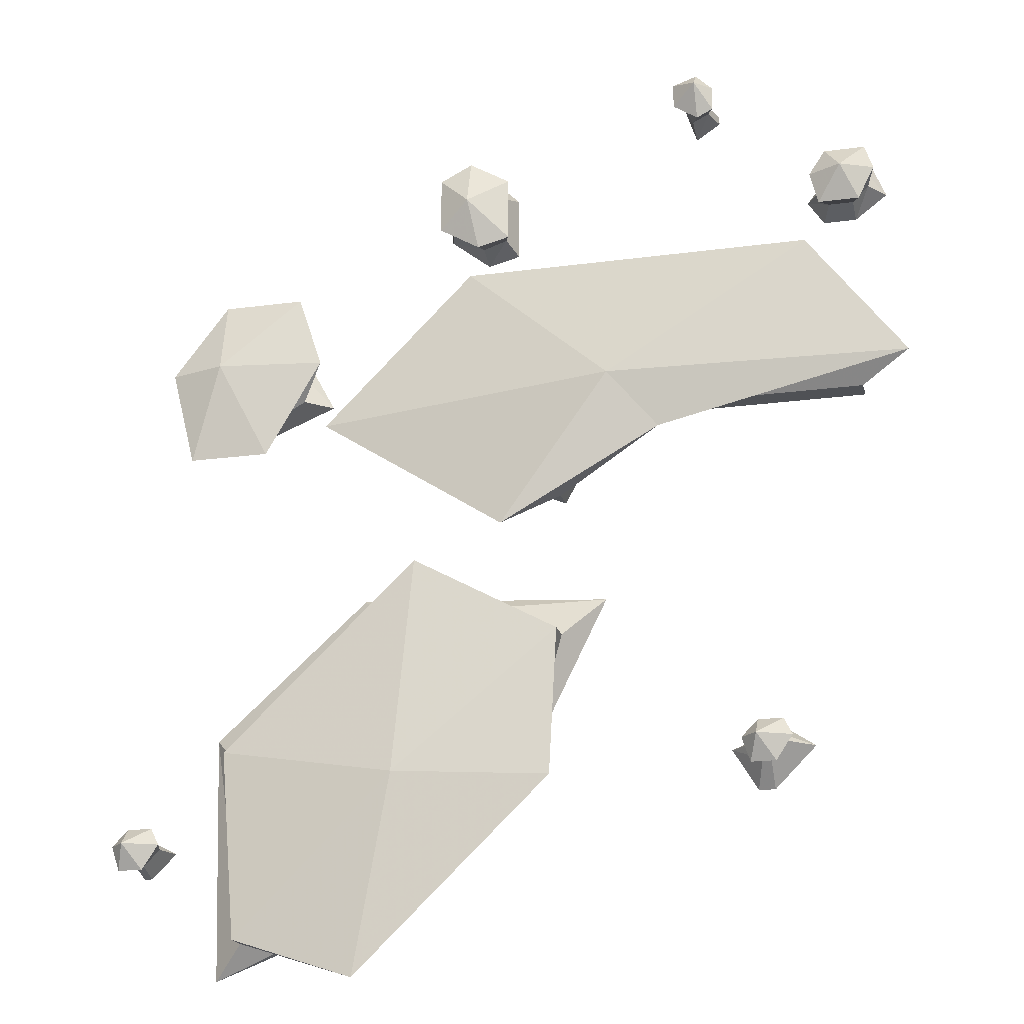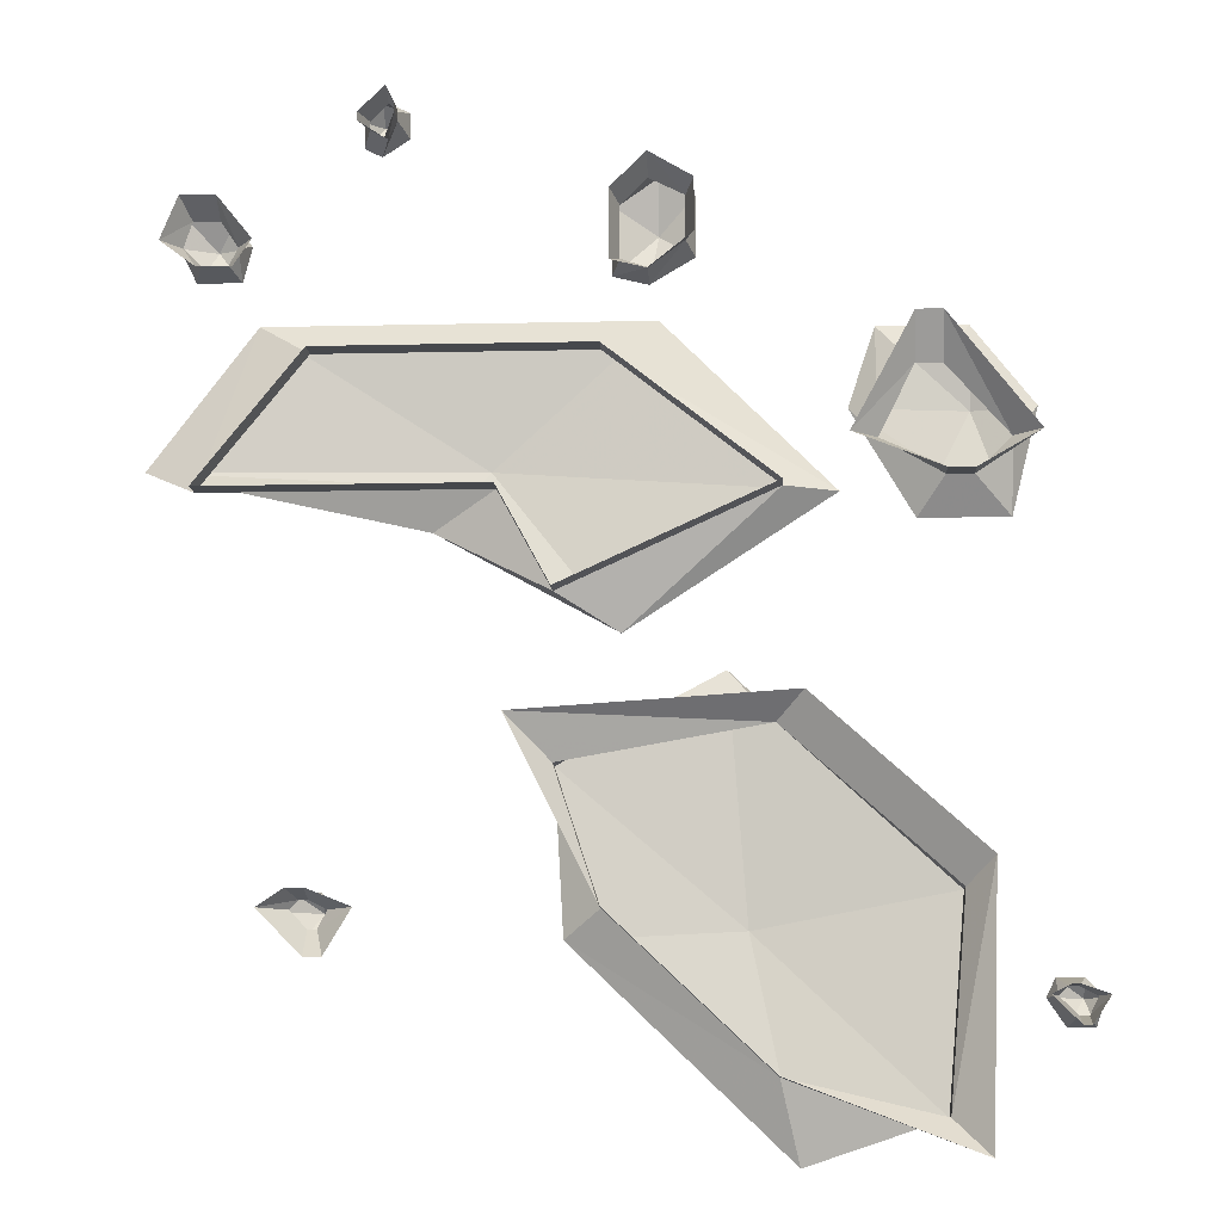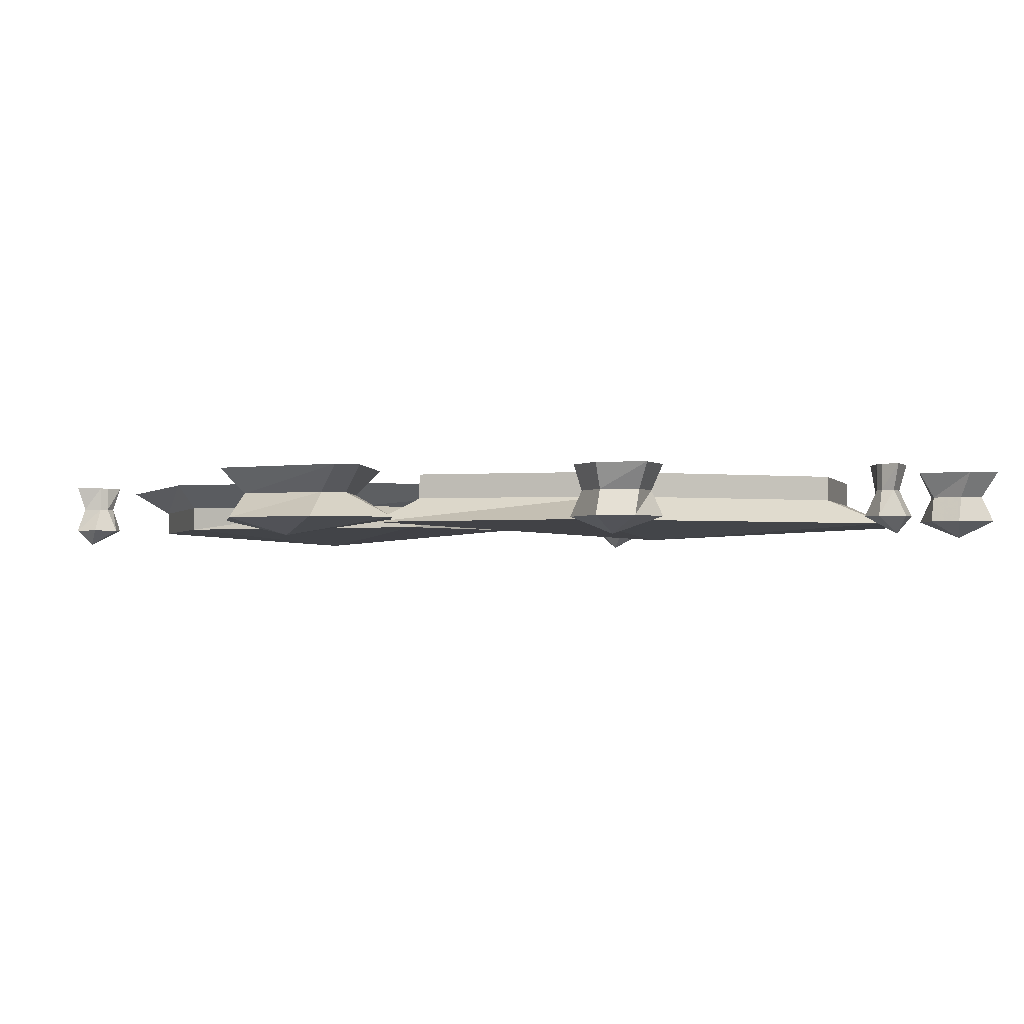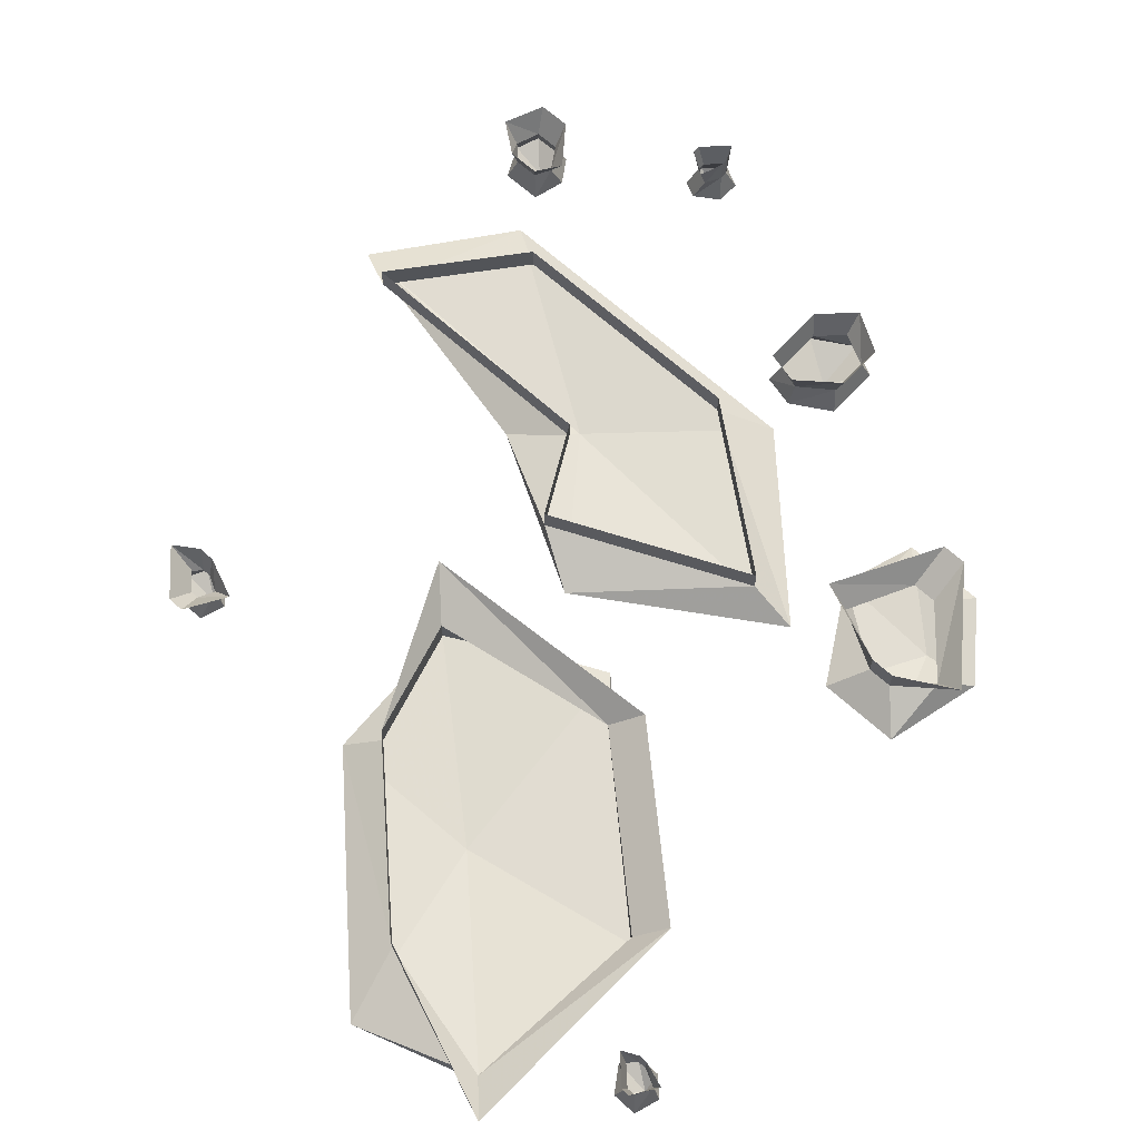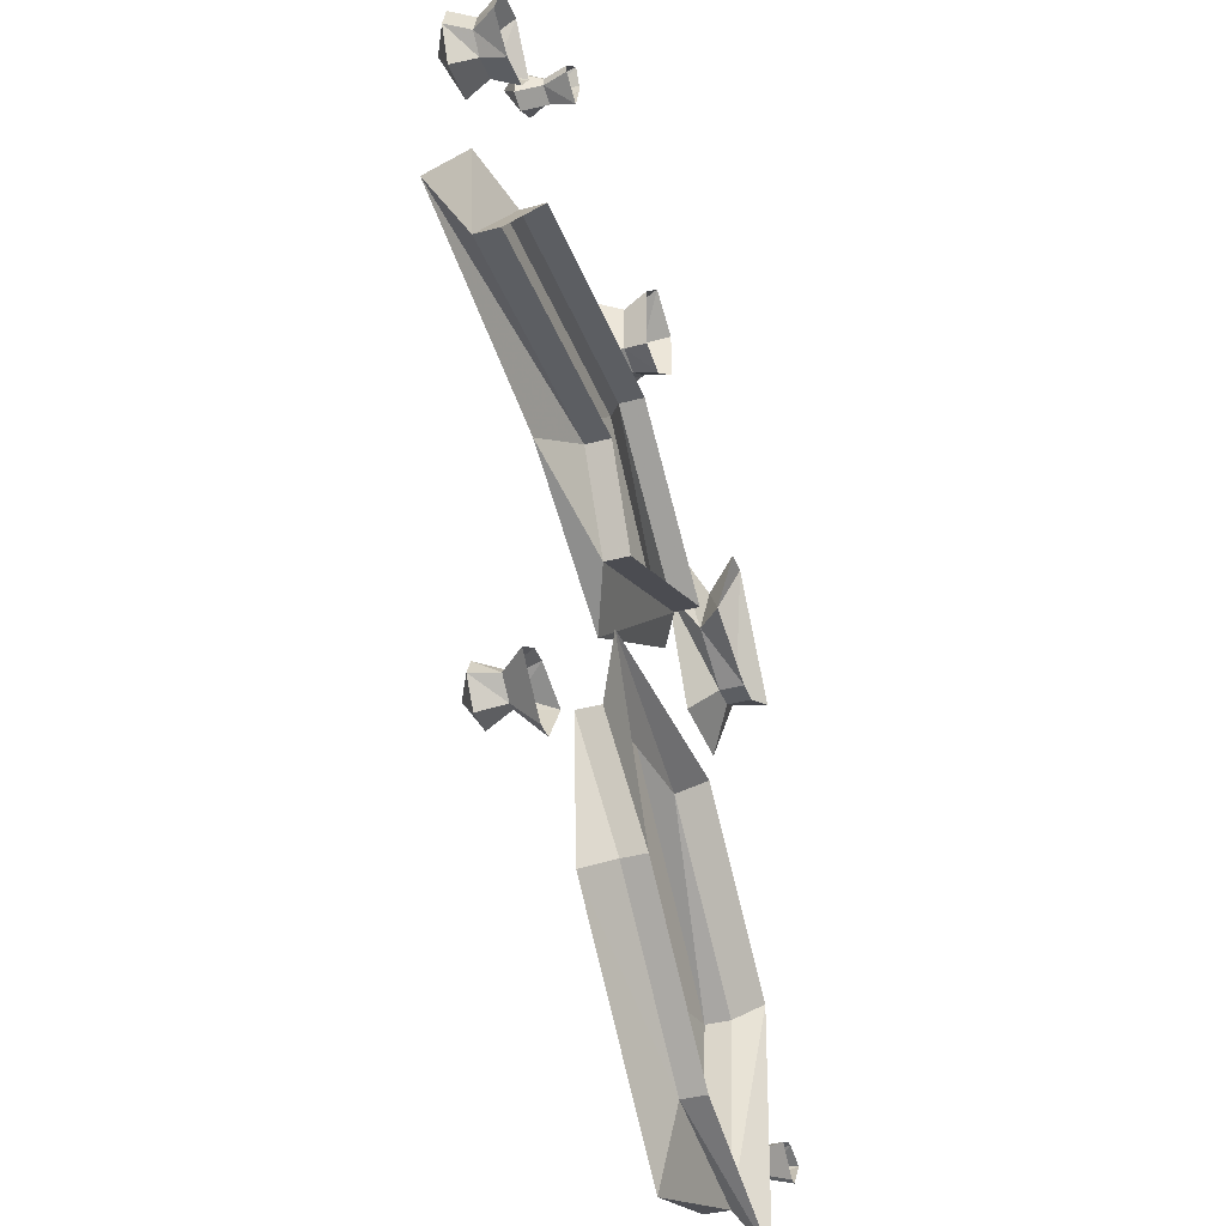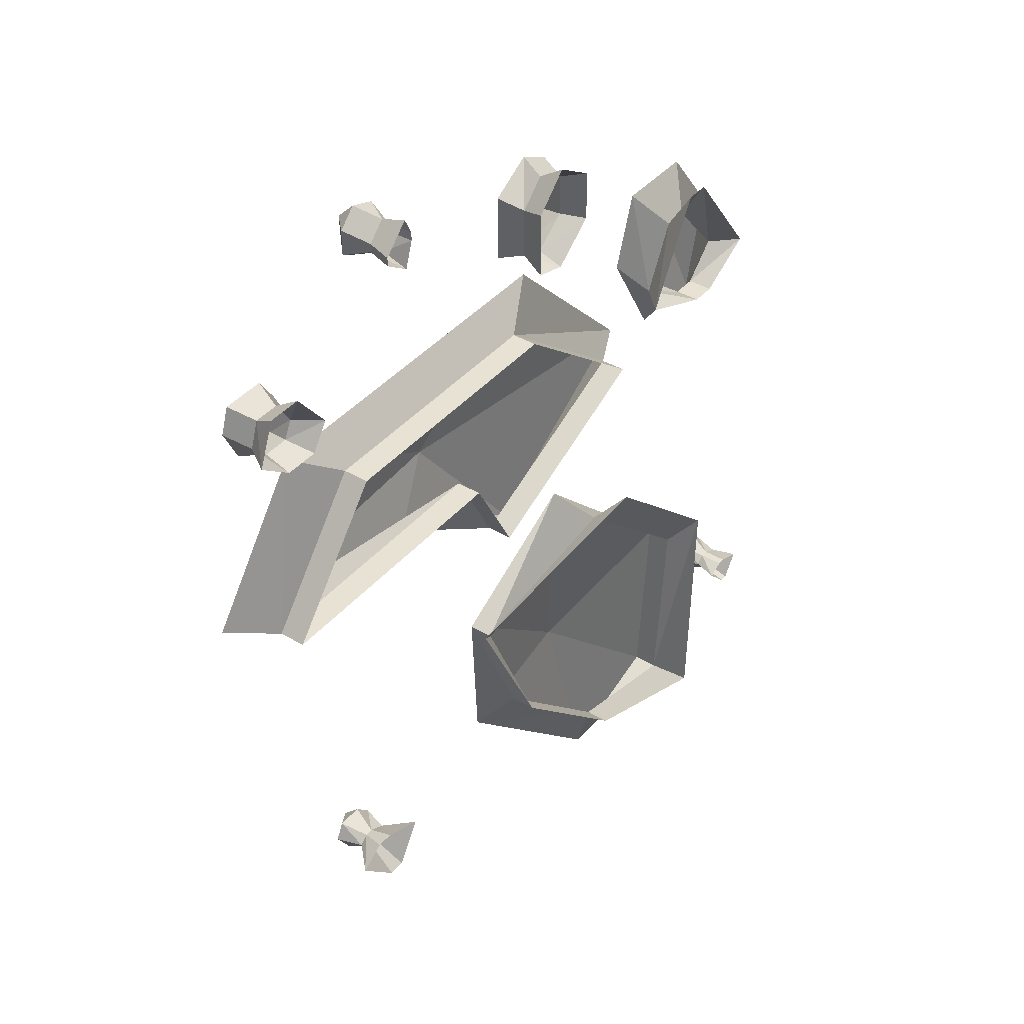
<metadata>
{"format":"obj","ext":"obj","renderer":"f3d","projection":"perspective","resolution":1024,"background":"white","views":[{"elev":-19.9,"azim":14.0,"up":"+Z"},{"elev":-11.2,"azim":-176.8,"up":"+Z"},{"elev":-2.1,"azim":-22.7,"up":"+Y"},{"elev":65.4,"azim":-137.5,"up":"+Y"},{"elev":-37.7,"azim":109.0,"up":"+Z"},{"elev":40.0,"azim":126.1,"up":"+Z"}]}
</metadata>
<code>
v -0.007812 -0.01562 0.2969
v -0.03906 0 0.2734
v 0 0 0.25
v 0.03125 0 0.2578
v 0.03125 0 0.3203
v -0.007812 0 0.3438
v -0.03906 0 0.3281
v -0.03125 0.02344 0.3203
v -0.03125 0.02344 0.2812
v 0 0.02344 0.2578
v 0.02344 0.02344 0.2656
v 0.02344 0.02344 0.3125
v 0 0.02344 0.3359
v 0 0.04688 0.3516
v -0.03906 0.04688 0.3281
v -0.03906 0.04688 0.2812
v 0 0.04688 0.25
v 0.03125 0.04688 0.2578
v 0.03125 0.04688 0.3203
v -0.07812 -0.01562 -0.2891
v 0.07031 0 -0.2969
v 0.07812 0 -0.1562
v -0.0625 0 -0.07812
v -0.25 0 -0.2578
v -0.2344 0 -0.4375
v -0.1172 0 -0.4766
v -0.1016 0.02344 -0.4062
v 0.03906 0.02344 -0.2734
v 0.07812 0.02344 -0.1562
v -0.1016 0.02344 -0.125
v -0.25 0.02344 -0.2578
v -0.2344 0.02344 -0.4375
v -0.2656 0.04688 -0.4688
v -0.1016 0.04688 -0.4062
v 0.03906 0.04688 -0.2734
v 0.1172 0.04688 -0.1172
v -0.125 0.04688 -0.1016
v -0.2734 0.04688 -0.2344
v 0.1328 -0.01562 0.09375
v -0.007812 0 0.2188
v -0.1562 0 0.07031
v 0.02344 0 -0.04688
v 0.1797 0 0.03906
v 0.4219 0 0.09375
v 0.3281 0 0.2188
v 0.2812 0.02344 0.1875
v 0.03906 0.02344 0.1875
v -0.1094 0.02344 0.07031
v 0.07812 0.02344 -0.01562
v 0.125 0.02344 0.07031
v 0.375 0.02344 0.07031
v 0.375 0.04688 0.07031
v 0.2812 0.04688 0.1875
v 0.03906 0.04688 0.1875
v -0.1094 0.04688 0.07031
v 0.07812 0.04688 -0.01562
v 0.125 0.04688 0.07031
v 0.3672 -0.01562 0.2891
v 0.3516 0 0.3125
v 0.3359 0 0.2891
v 0.3438 0 0.2578
v 0.3828 0 0.2578
v 0.3984 0 0.2891
v 0.3906 0 0.3125
v 0.3828 0.02344 0.3047
v 0.3594 0.02344 0.3047
v 0.3438 0.02344 0.2812
v 0.3516 0.02344 0.2656
v 0.375 0.02344 0.2656
v 0.3906 0.02344 0.2812
v 0.4062 0.04688 0.2812
v 0.3906 0.04688 0.3203
v 0.3594 0.04688 0.3203
v 0.3281 0.04688 0.2812
v 0.3438 0.04688 0.2578
v 0.375 0.04688 0.2578
v -0.3438 -0.01562 -0.3438
v -0.3438 0 -0.3281
v -0.3594 0 -0.3438
v -0.3516 0 -0.3672
v -0.3281 0 -0.3672
v -0.3125 0 -0.3438
v -0.3203 0 -0.3281
v -0.3281 0.02344 -0.3359
v -0.3359 0.02344 -0.3359
v -0.3516 0.02344 -0.3438
v -0.3438 0.02344 -0.3594
v -0.3359 0.02344 -0.3594
v -0.3203 0.02344 -0.3438
v -0.3125 0.04688 -0.3438
v -0.3281 0.04688 -0.3359
v -0.3359 0.04688 -0.3359
v -0.3594 0.04688 -0.3438
v -0.3438 0.04688 -0.3672
v -0.3359 0.04688 -0.3672
v -0.2656 -0.01562 0.1406
v -0.2656 0 0.2109
v -0.3203 0 0.1406
v -0.2969 0 0.04688
v -0.2188 0 0.04688
v -0.1641 0 0.1406
v -0.1875 0 0.2109
v -0.2188 0.02344 0.1719
v -0.2422 0.02344 0.1719
v -0.2969 0.02344 0.1094
v -0.2656 0.02344 0.07812
v -0.2422 0.02344 0.07812
v -0.1875 0.02344 0.1094
v -0.1641 0.04688 0.1094
v -0.2188 0.04688 0.2109
v -0.2422 0.04688 0.2109
v -0.3203 0.04688 0.1094
v -0.2656 0.04688 0.07812
v -0.2422 0.04688 0.07812
v 0.2656 -0.01562 -0.2734
v 0.2656 0 -0.2578
v 0.25 0 -0.2734
v 0.2578 0 -0.2969
v 0.2812 0 -0.2969
v 0.2969 0 -0.2734
v 0.2891 0 -0.2578
v 0.2812 0.02344 -0.2656
v 0.2734 0.02344 -0.2656
v 0.2578 0.02344 -0.2734
v 0.2656 0.02344 -0.2891
v 0.2734 0.02344 -0.2891
v 0.2891 0.02344 -0.2734
v 0.3125 0.04688 -0.2734
v 0.2891 0.04688 -0.2578
v 0.2734 0.04688 -0.2578
v 0.2344 0.04688 -0.2734
v 0.2578 0.04688 -0.3125
v 0.2734 0.04688 -0.3125
v 0.2266 -0.01562 0.3984
v 0.2422 0 0.3984
v 0.2266 0 0.4141
v 0.2031 0 0.4062
v 0.2031 0 0.3828
v 0.2266 0 0.3672
v 0.2422 0 0.375
v 0.2344 0.02344 0.3828
v 0.2344 0.02344 0.3906
v 0.2188 0.02344 0.4062
v 0.2109 0.02344 0.3984
v 0.2109 0.02344 0.3906
v 0.2188 0.02344 0.375
v 0.2188 0.04688 0.3672
v 0.2422 0.04688 0.3828
v 0.2422 0.04688 0.3906
v 0.2188 0.04688 0.4141
v 0.2109 0.04688 0.3984
v 0.2109 0.04688 0.3906
f 1 2 3
f 1 3 4
f 1 4 5
f 1 5 6
f 1 6 7
f 1 7 2
f 20 21 22
f 20 22 23
f 20 23 24
f 20 24 25
f 20 25 26
f 20 26 21
f 39 40 41
f 39 41 42
f 39 42 43
f 39 43 44
f 39 44 45
f 39 45 40
f 58 59 60
f 58 60 61
f 58 61 62
f 58 62 63
f 58 63 64
f 58 64 59
f 77 78 79
f 77 79 80
f 77 80 81
f 77 81 82
f 77 82 83
f 77 83 78
f 96 97 98
f 96 98 99
f 96 99 100
f 96 100 101
f 96 101 102
f 96 102 97
f 115 116 117
f 115 117 118
f 115 118 119
f 115 119 120
f 115 120 121
f 115 121 116
f 134 135 136
f 134 136 137
f 134 137 138
f 134 138 139
f 134 139 140
f 134 140 135
f 2 7 8
f 2 8 9
f 2 9 3
f 3 9 10
f 3 10 4
f 4 10 11
f 4 11 5
f 5 11 12
f 5 12 6
f 6 12 13
f 6 13 7
f 7 13 8
f 21 26 27
f 21 27 28
f 21 28 22
f 22 28 29
f 22 29 23
f 23 29 30
f 23 30 24
f 24 30 31
f 24 31 25
f 25 31 32
f 25 32 26
f 26 32 27
f 40 45 46
f 40 46 47
f 40 47 41
f 41 47 48
f 41 48 42
f 42 48 49
f 42 49 43
f 43 49 50
f 43 50 44
f 44 50 51
f 44 51 45
f 45 51 46
f 59 64 65
f 59 65 66
f 59 66 60
f 60 66 67
f 60 67 61
f 61 67 68
f 61 68 62
f 62 68 69
f 62 69 63
f 63 69 70
f 63 70 64
f 64 70 65
f 78 83 84
f 78 84 85
f 78 85 79
f 79 85 86
f 79 86 80
f 80 86 87
f 80 87 81
f 81 87 88
f 81 88 82
f 82 88 89
f 82 89 83
f 83 89 84
f 97 102 103
f 97 103 104
f 97 104 98
f 98 104 105
f 98 105 99
f 99 105 106
f 99 106 100
f 100 106 107
f 100 107 101
f 101 107 108
f 101 108 102
f 102 108 103
f 116 121 122
f 116 122 123
f 116 123 117
f 117 123 124
f 117 124 118
f 118 124 125
f 118 125 119
f 119 125 126
f 119 126 120
f 120 126 127
f 120 127 121
f 121 127 122
f 135 140 141
f 135 141 142
f 135 142 136
f 136 142 143
f 136 143 137
f 137 143 144
f 137 144 138
f 138 144 145
f 138 145 139
f 139 145 146
f 139 146 140
f 140 146 141
f 8 13 14
f 8 14 15
f 8 15 9
f 9 15 16
f 9 16 10
f 10 16 17
f 10 17 11
f 11 17 18
f 11 18 12
f 12 18 19
f 12 19 13
f 13 19 14
f 27 32 33
f 27 33 34
f 27 34 28
f 28 34 35
f 28 35 29
f 29 35 36
f 29 36 30
f 30 36 37
f 30 37 31
f 31 37 38
f 31 38 32
f 32 38 33
f 46 51 52
f 46 52 53
f 46 53 47
f 47 53 54
f 47 54 48
f 48 54 55
f 48 55 49
f 49 55 56
f 49 56 50
f 50 56 57
f 50 57 51
f 51 57 52
f 65 70 71
f 65 71 72
f 65 72 66
f 66 72 73
f 66 73 67
f 67 73 74
f 67 74 68
f 68 74 75
f 68 75 69
f 69 75 76
f 69 76 70
f 70 76 71
f 84 89 90
f 84 90 91
f 84 91 85
f 85 91 92
f 85 92 86
f 86 92 93
f 86 93 87
f 87 93 94
f 87 94 88
f 88 94 95
f 88 95 89
f 89 95 90
f 103 108 109
f 103 109 110
f 103 110 104
f 104 110 111
f 104 111 105
f 105 111 112
f 105 112 106
f 106 112 113
f 106 113 107
f 107 113 114
f 107 114 108
f 108 114 109
f 122 127 128
f 122 128 129
f 122 129 123
f 123 129 130
f 123 130 124
f 124 130 131
f 124 131 125
f 125 131 132
f 125 132 126
f 126 132 133
f 126 133 127
f 127 133 128
f 141 146 147
f 141 147 148
f 141 148 142
f 142 148 149
f 142 149 143
f 143 149 150
f 143 150 144
f 144 150 151
f 144 151 145
f 145 151 152
f 145 152 146
f 146 152 147

</code>
